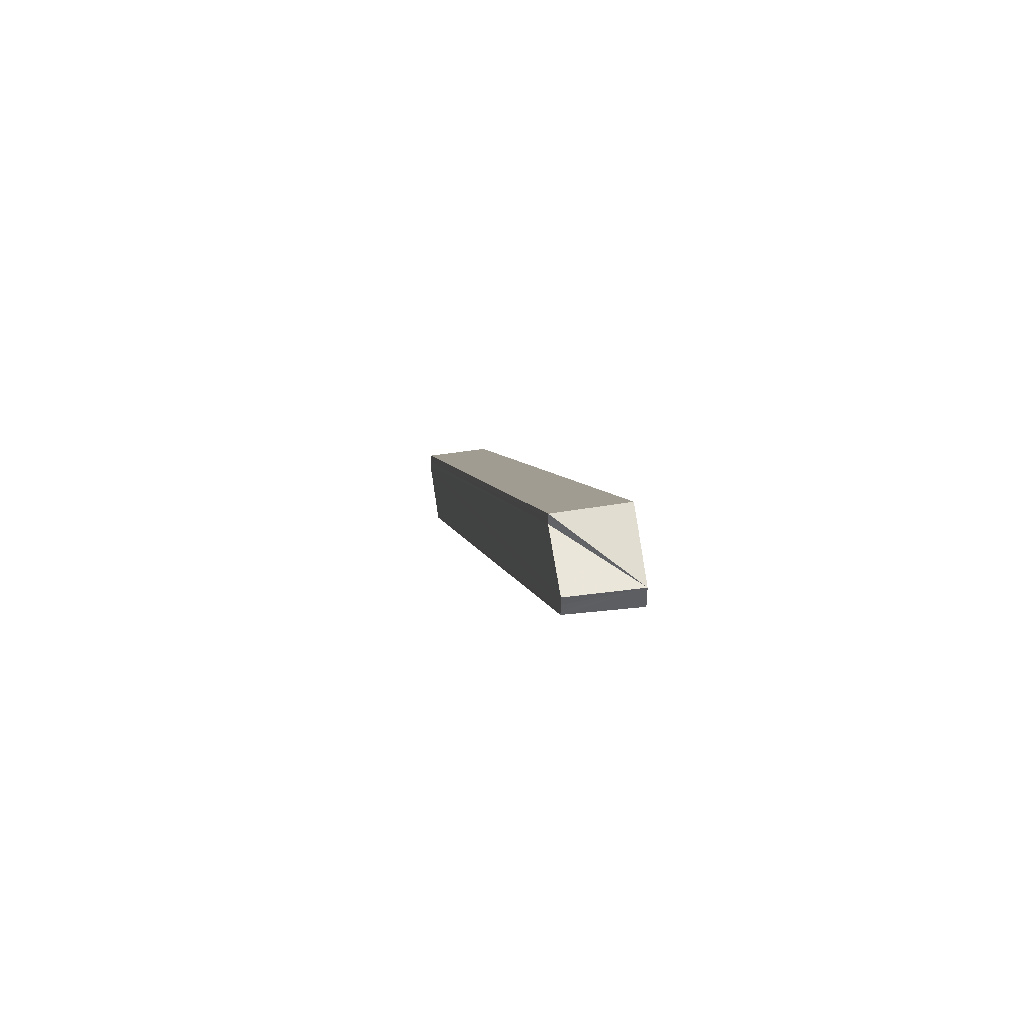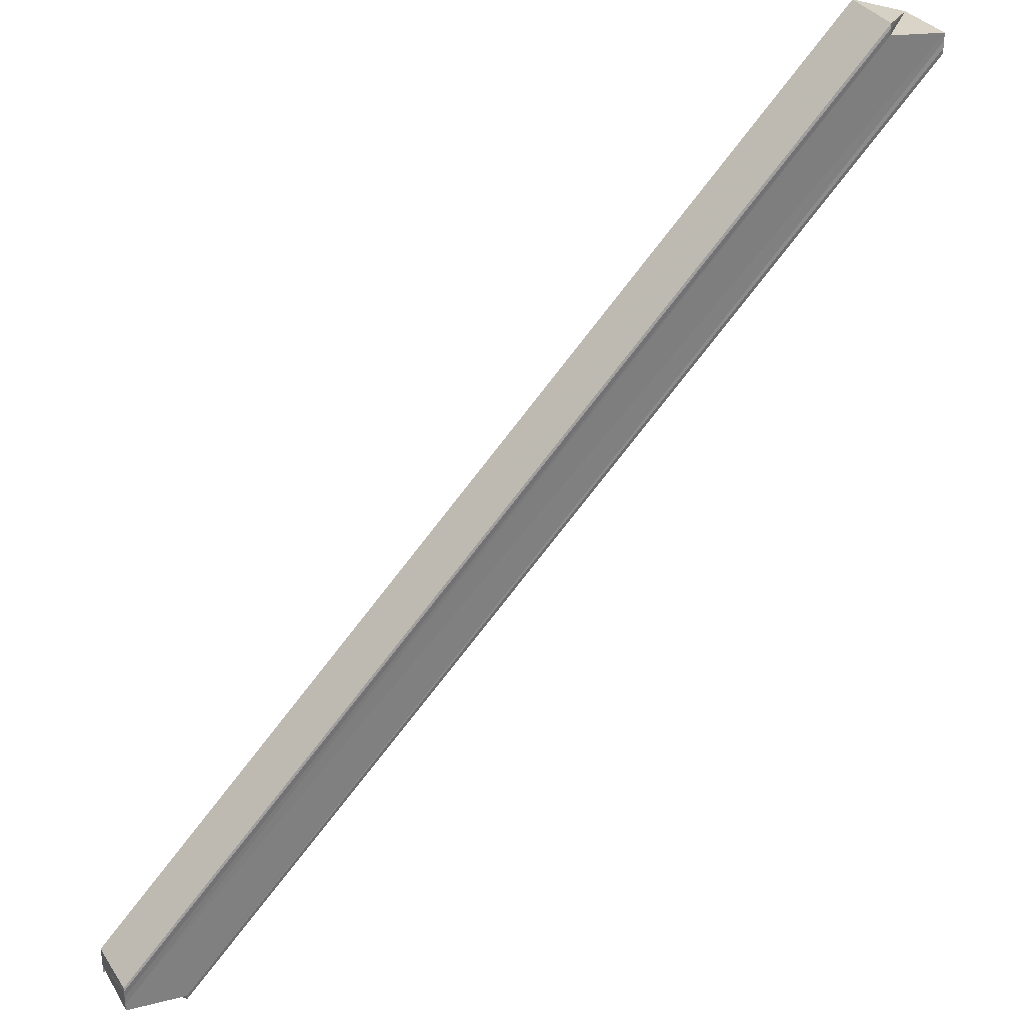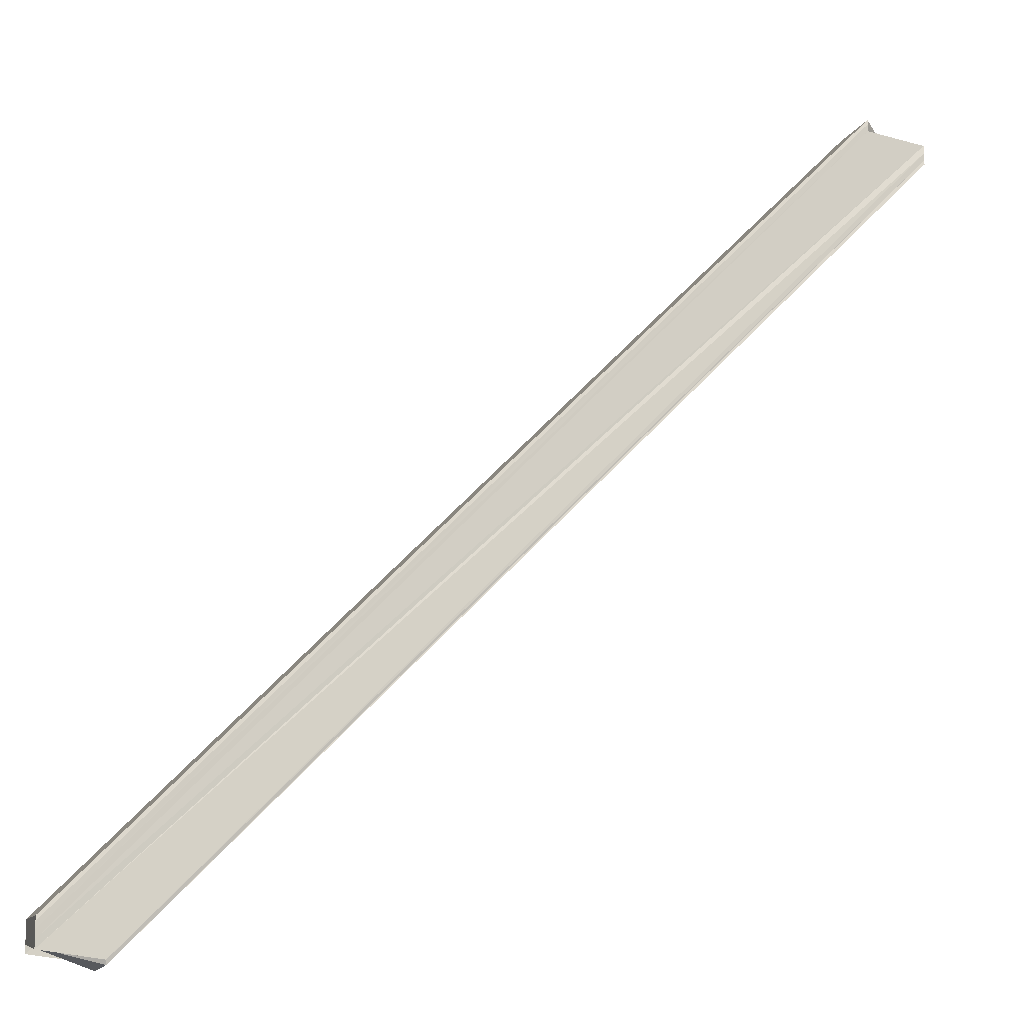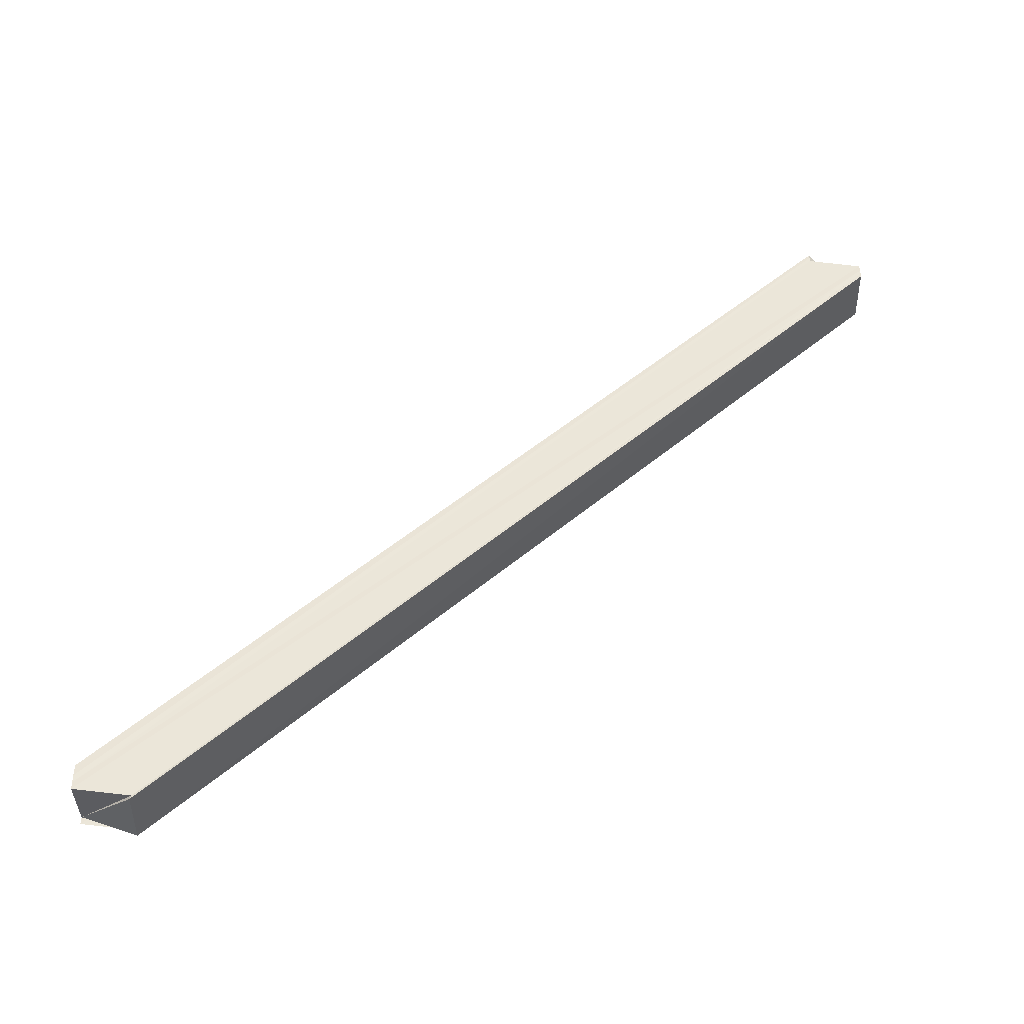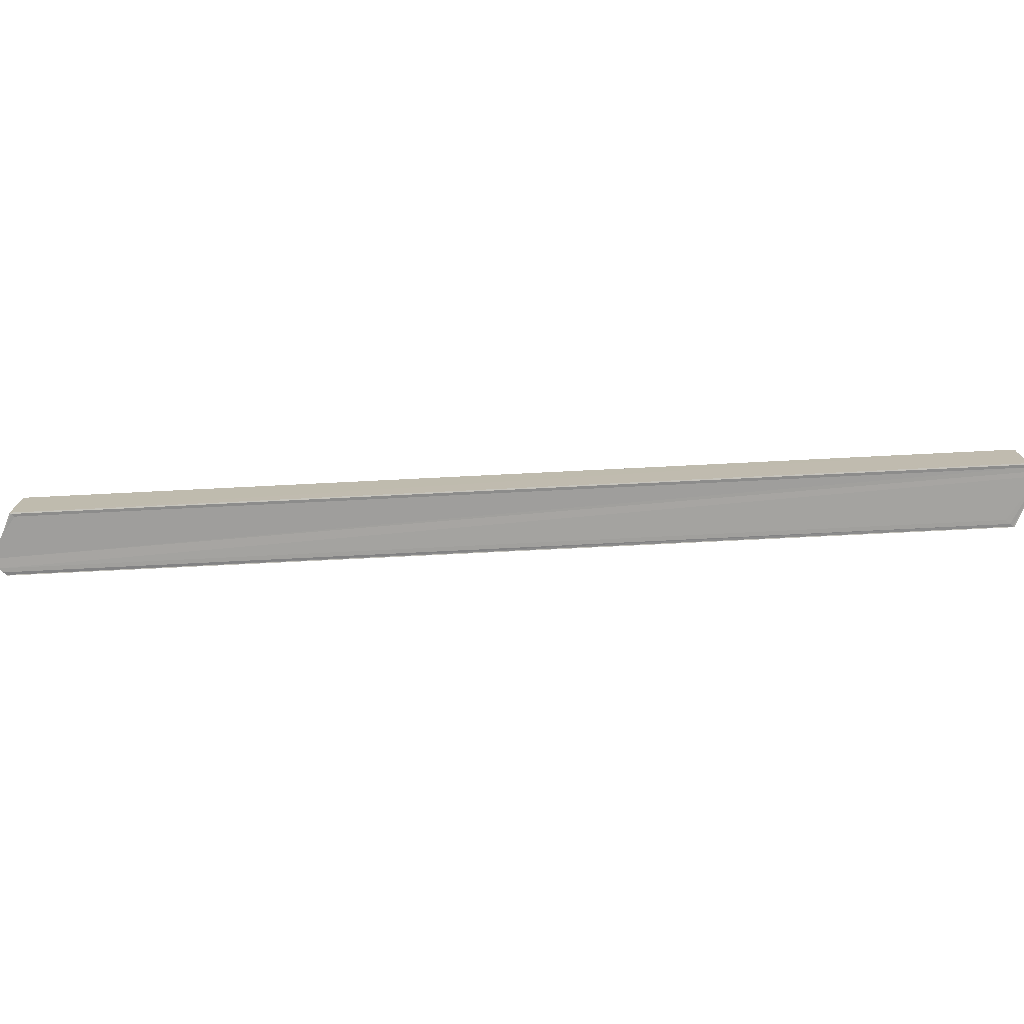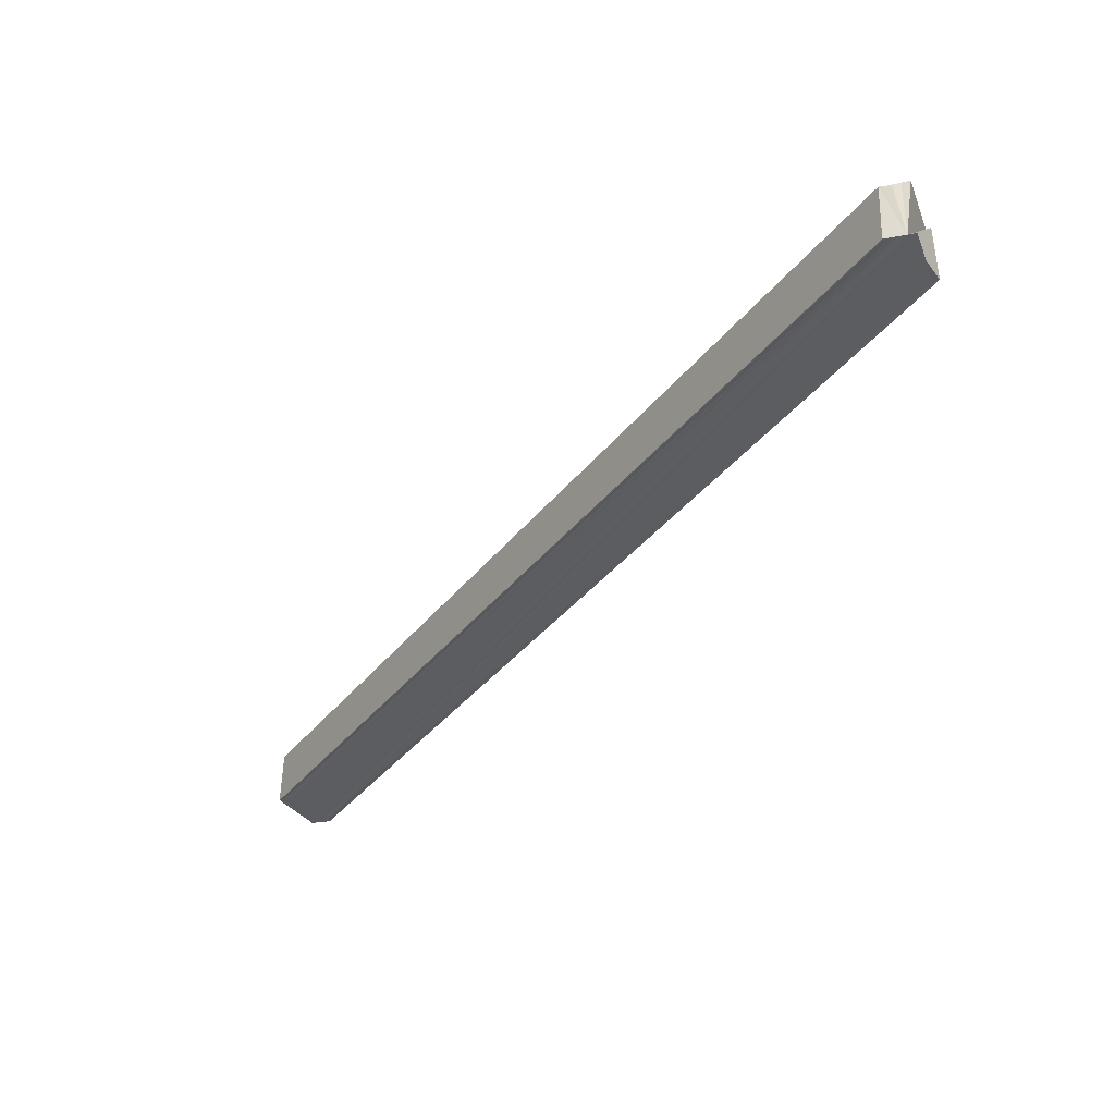
<metadata>
{"format":"obj","ext":"obj","renderer":"f3d","projection":"perspective","resolution":1024,"background":"white","views":[{"elev":49.3,"azim":-98.7,"up":"+Z"},{"elev":31.8,"azim":152.3,"up":"+Z"},{"elev":-13.6,"azim":162.3,"up":"+Z"},{"elev":46.6,"azim":-178.8,"up":"+Y"},{"elev":-72.5,"azim":-131.5,"up":"+Y"},{"elev":-36.0,"azim":103.1,"up":"+Y"}]}
</metadata>
<code>
o 30232
v 2201 1855 7.82
v 2201 1855 7.818
v 2201 1855 7.687
v 2201 1855 7.817
v 2201 1855 7.686
v 2201 1855 7.686
v 2201 1855 7.685
v 2201 1855 7.687
v 2201 1855 7.817
v 2201 1855 7.685
v 2201 1855 7.684
v 2201 1855 7.816
v 2201 1855 7.684
v 2201 1855 7.816
v 2201 1855 7.684
v 2201 1855 7.816
v 2201 1855 7.817
v 2201 1855 7.687
v 2201 1855 7.685
v 2201 1855 7.686
v 2201 1855 7.687
v 2201 1855 7.684
v 2201 1855 7.684
v 2201 1855 7.685
v 2201 1855 7.817
v 2201 1855 7.685
v 2201 1855 7.818
v 2201 1855 7.686
v 2201 1855 7.82
v 2201 1855 7.687
v 2201 1855 7.817
v 2201 1855 7.818
v 2201 1855 7.817
v 2201 1855 7.684
v 2201 1855 7.82
v 2201 1855 7.686
v 2201 1855 7.821
v 2201 1855 7.687
v 2201 1855 7.821
v 2201 1855 7.689
v 2201 1855 7.822
v 2201 1855 7.689
v 2201 1855 7.69
v 2201 1855 7.823
v 2201 1855 7.69
v 2201 1855 7.82
v 2201 1855 7.821
v 2201 1855 7.823
v 2201 1855 7.69
v 2201 1855 7.82
v 2201 1855 7.823
v 2201 1855 7.82
v 2201 1855 7.818
v 2201 1855 7.817
v 2201 1855 7.817
v 2201 1855 7.684
v 2201 1855 7.684
v 2201 1855 7.823
v 2201 1855 7.823
v 2201 1855 7.691
v 2201 1855 7.822
v 2201 1855 7.69
v 2201 1855 7.691
v 2201 1855 7.69
v 2201 1855 7.821
v 2201 1855 7.689
v 2201 1855 7.69
v 2201 1855 7.823
v 2201 1855 7.691
v 2201 1855 7.69
v 2201 1855 7.69
v 2201 1855 7.689
v 2201 1855 7.823
v 2201 1855 7.823
v 2201 1855 7.69
v 2201 1855 7.82
v 2201 1855 7.821
v 2201 1855 7.82
v 2201 1855 7.687
v 2201 1855 7.686
v 2201 1855 7.685
v 2201 1855 7.685
v 2201 1855 7.686
f 1 2 3
f 2 4 5
f 6 4 7
f 8 2 6
f 4 9 10
f 10 9 11
f 9 12 11
f 8 11 13
f 11 14 15
f 16 17 13
f 1 17 12
f 18 19 11
f 18 20 21
f 18 22 23
f 8 23 24
f 23 25 26
f 24 27 28
f 28 29 30
f 31 32 26
f 33 31 34
f 32 35 36
f 35 37 38
f 30 39 40
f 39 41 42
f 40 41 43
f 43 44 45
f 46 41 47
f 41 48 49
f 1 48 41
f 50 51 48
f 50 52 53
f 1 53 54
f 1 54 55
f 56 55 57
f 46 58 59
f 59 58 60
f 1 61 58
f 58 61 62
f 63 58 62
f 62 61 64
f 61 65 64
f 1 65 61
f 64 65 66
f 65 1 66
f 66 1 3
f 3 67 63
f 67 68 69
f 3 70 71
f 3 72 70
f 3 21 72
f 73 74 75
f 76 77 78
f 79 80 81
f 79 82 83

</code>
